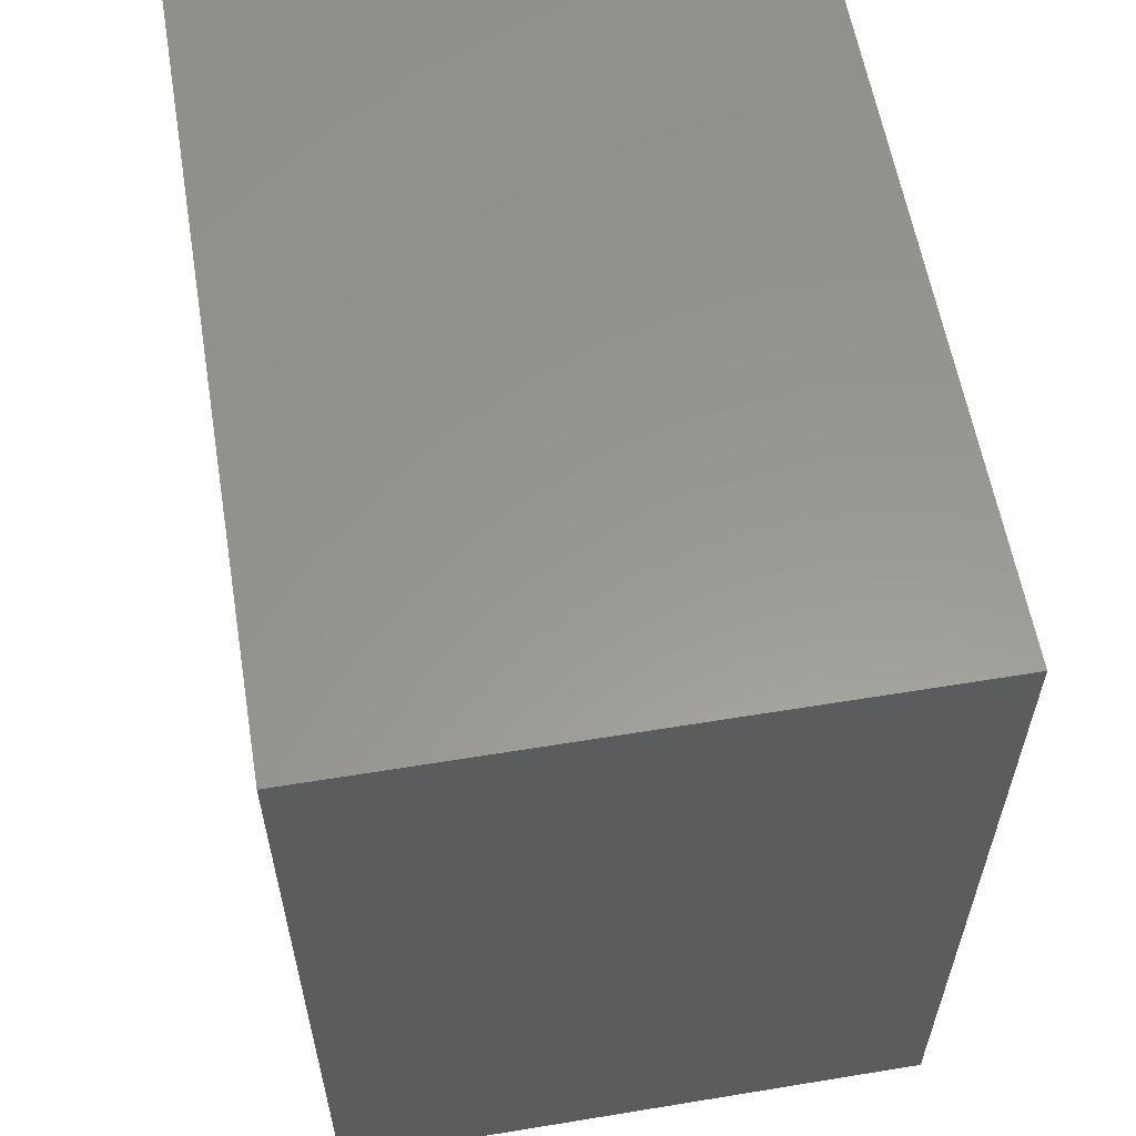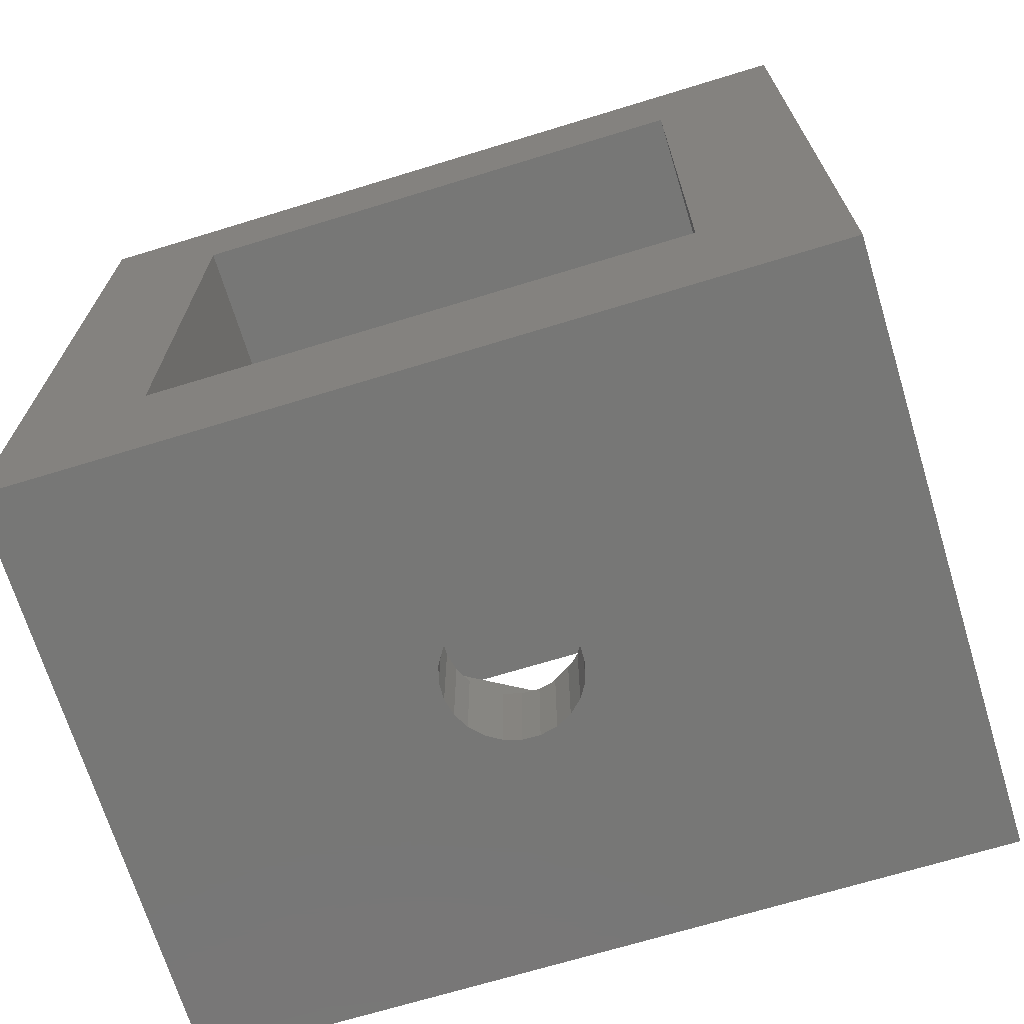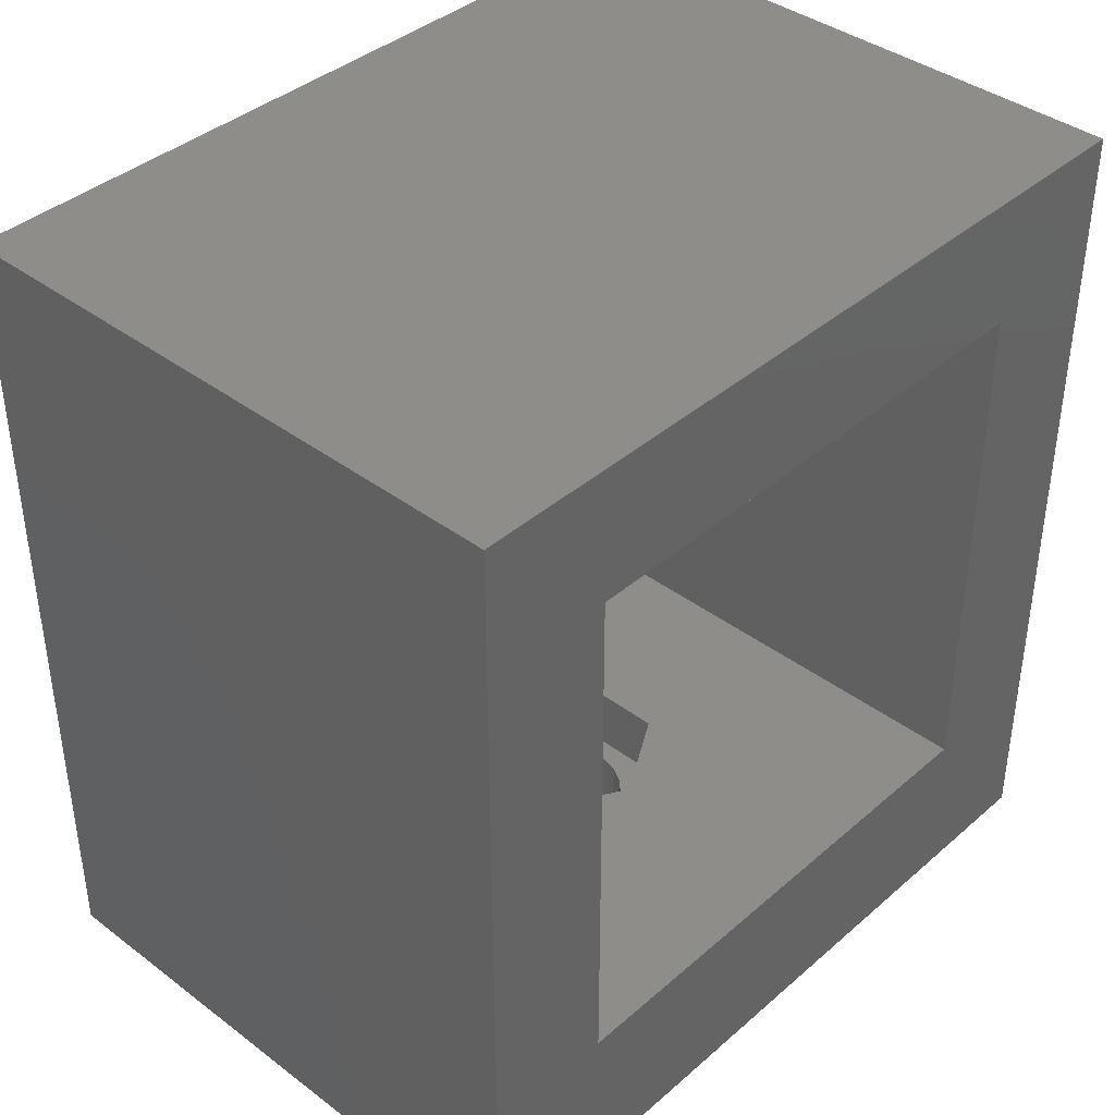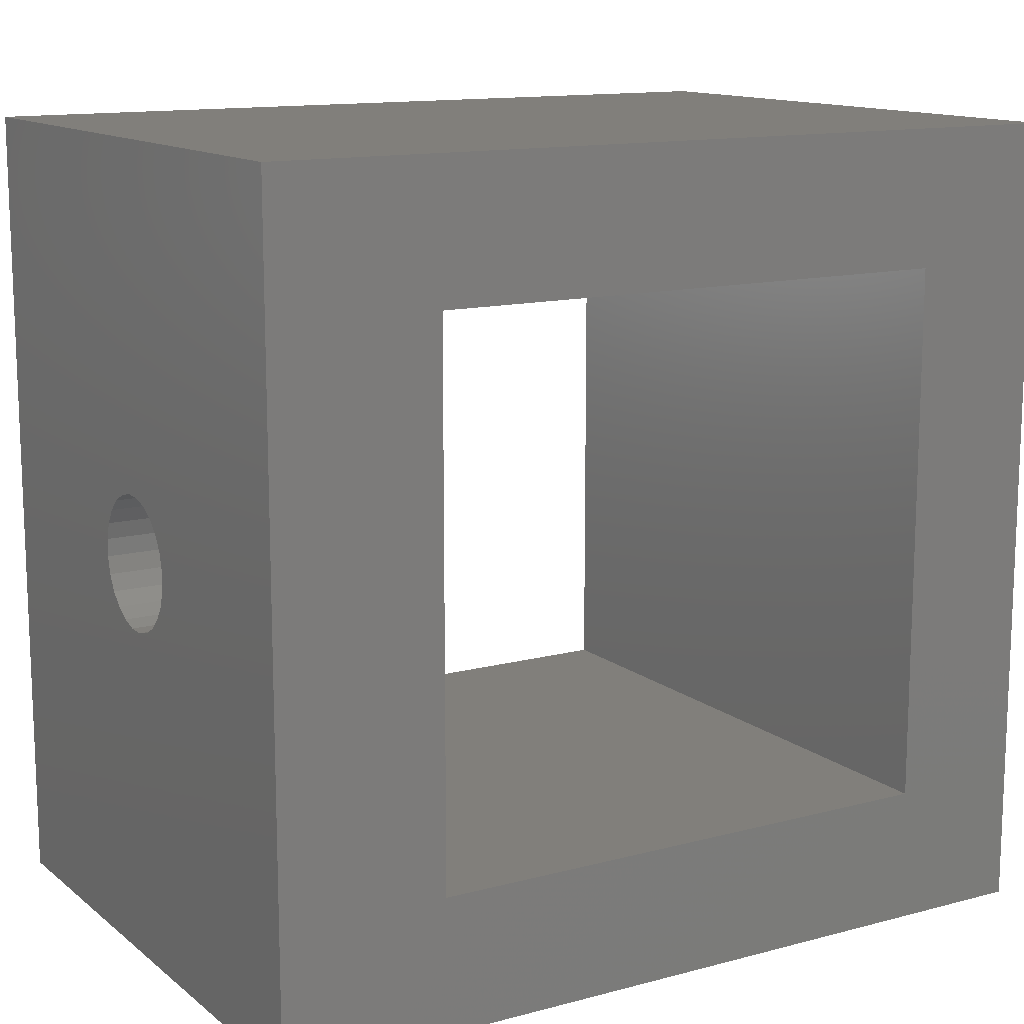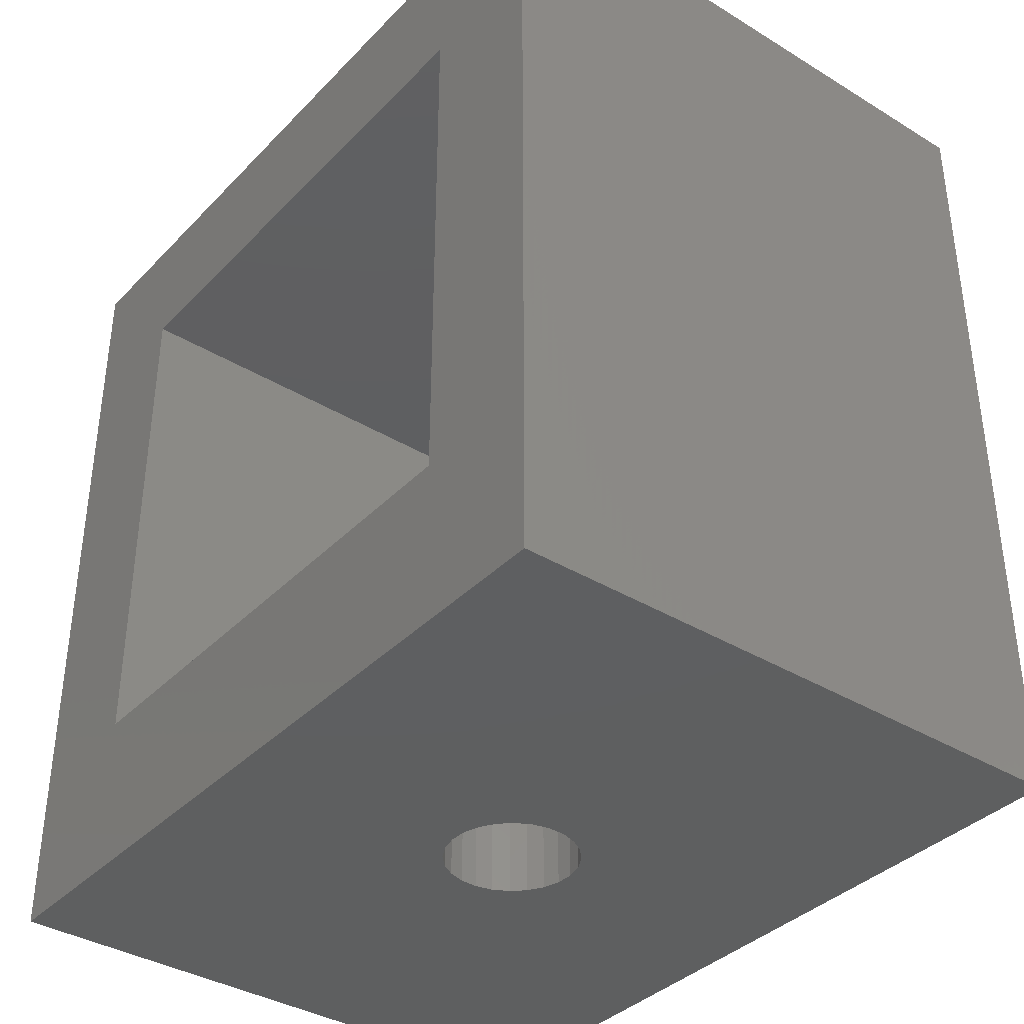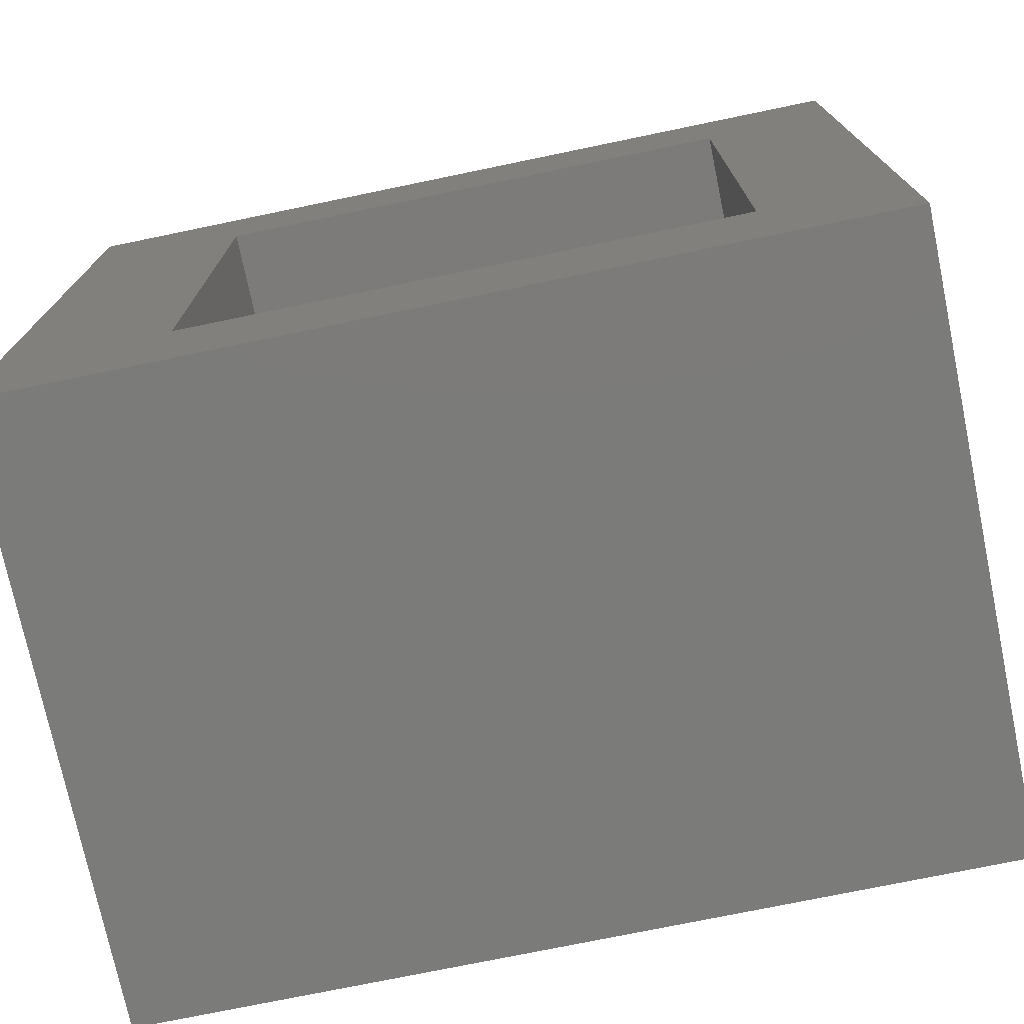
<metadata>
{"format":"stl","ext":"stl","renderer":"f3d","projection":"perspective","resolution":1024,"background":"white","views":[{"elev":58.7,"azim":170.4,"up":"+Z"},{"elev":-69.6,"azim":107.0,"up":"+Z"},{"elev":39.5,"azim":43.0,"up":"+Z"},{"elev":13.2,"azim":-121.1,"up":"+Y"},{"elev":-37.3,"azim":142.0,"up":"+Z"},{"elev":-74.4,"azim":-78.3,"up":"+Y"}]}
</metadata>
<code>
# stl→obj: 90 verts, 184 faces
v 0.6596 0.8287 0.1875
v 0.6767 0.8009 0
v 0.6767 0.8009 0.1875
v 0.6596 0.8287 0
v 0.4688 0.9124 0.1875
v 0.375 0.75 0.3125
v 0.375 0.75 0.1875
v 0.4688 0.9124 0.3125
v 0 0.25 1.312
v 1.125 0.25 0.3125
v 0 0.25 0.3125
v 1.125 0.25 1.312
v 0.4838 0.8471 0
v 0.4613 0.8234 0.1875
v 0.4613 0.8234 0
v 0.4838 0.8471 0.1875
v 0.4688 0.5876 0.3125
v 0.4688 0.5876 0.1875
v 0.4391 0.7304 0.1875
v 0.4382 0.763 0.1875
v 0.4385 0.75 0.1875
v 0.4483 0.6991 0.1875
v 0.4654 0.6713 0.1875
v 0.4891 0.6488 0.1875
v 0.5178 0.6333 0.1875
v 0.6562 0.5876 0.1875
v 0.5005 0.6426 0.1875
v 0.5495 0.6257 0.1875
v 0.5821 0.6266 0.1875
v 0.6134 0.6358 0.1875
v 0.6245 0.6426 0.1875
v 0.6412 0.6529 0.1875
v 0.6637 0.6766 0.1875
v 0.75 0.75 0.1875
v 0.6792 0.7053 0.1875
v 0.6868 0.737 0.1875
v 0.4458 0.7947 0.1875
v 0.5116 0.8642 0.1875
v 0.6562 0.9124 0.1875
v 0.5005 0.8574 0.1875
v 0.5429 0.8734 0.1875
v 0.5755 0.8743 0.1875
v 0.6072 0.8667 0.1875
v 0.6245 0.8574 0.1875
v 0.6359 0.8512 0.1875
v 0.6859 0.7696 0.1875
v 0.6865 0.75 0.1875
v 0.5116 0.8642 0
v 0.5429 0.8734 0
v 0.5178 0.6333 0
v 0.5005 0.6426 0
v 0.4385 0.75 0
v 0.4391 0.7304 0
v 0.6072 0.8667 0
v 0.6245 0.8574 0
v 0.6792 0.7053 0
v 0.6868 0.737 0
v 0.6412 0.6529 0
v 0.6637 0.6766 0
v 0.75 0.75 0.3125
v 0.6562 0.5876 0.3125
v 0.6245 0.6426 0
v 0 1.25 0.3125
v 0.5625 0.5876 0.3125
v 1.125 1.25 0.3125
v 0.5625 0.9124 0.3125
v 0.6562 0.9124 0.3125
v 0 1.5 0
v 0 0 0
v 1.125 1.5 0
v 0.4458 0.7947 0
v 0.4382 0.763 0
v 0.5005 0.8574 0
v 0.5755 0.8743 0
v 0.6359 0.8512 0
v 0.6859 0.7696 0
v 0.6865 0.75 0
v 0.4654 0.6713 0
v 1.125 0 0
v 0.4483 0.6991 0
v 0.4891 0.6488 0
v 0.5495 0.6257 0
v 0.5821 0.6266 0
v 0.6134 0.6358 0
v 1.125 0 1.562
v 0 0 1.562
v 1.125 1.25 1.312
v 0 1.25 1.312
v 0 1.5 1.562
v 1.125 1.5 1.562
f 1 2 3
f 2 1 4
f 5 6 7
f 6 5 8
f 9 10 11
f 10 9 12
f 13 14 15
f 14 13 16
f 7 17 18
f 17 7 6
f 7 19 20
f 19 7 18
f 20 19 21
f 19 18 22
f 22 18 23
f 23 18 24
f 24 18 25
f 25 18 26
f 24 25 27
f 25 26 28
f 28 26 29
f 29 26 30
f 30 26 31
f 31 26 32
f 32 26 33
f 33 26 34
f 33 34 35
f 35 34 36
f 20 5 7
f 5 20 37
f 5 37 14
f 5 14 16
f 5 16 38
f 5 38 39
f 38 16 40
f 39 38 41
f 39 41 42
f 39 42 43
f 39 43 44
f 39 44 45
f 39 45 1
f 39 1 34
f 34 1 3
f 34 3 46
f 34 46 47
f 34 47 36
f 41 48 49
f 48 41 38
f 27 50 51
f 50 27 25
f 52 19 53
f 19 52 21
f 44 54 55
f 54 44 43
f 36 56 35
f 56 36 57
f 33 58 32
f 58 33 59
f 60 26 61
f 26 60 34
f 31 58 62
f 58 31 32
f 35 59 33
f 59 35 56
f 11 17 63
f 17 11 10
f 63 17 6
f 17 10 64
f 64 10 61
f 61 10 60
f 63 8 65
f 8 63 6
f 65 8 66
f 65 66 67
f 65 67 60
f 65 60 10
f 68 15 69
f 15 68 13
f 13 68 70
f 69 15 71
f 69 71 72
f 13 70 73
f 73 70 48
f 48 70 49
f 49 70 74
f 74 70 54
f 54 70 55
f 55 70 75
f 75 70 4
f 4 70 2
f 2 70 76
f 76 70 77
f 77 70 57
f 69 78 79
f 78 69 80
f 80 69 53
f 53 69 72
f 53 72 52
f 79 78 81
f 79 81 51
f 79 51 50
f 79 50 82
f 79 82 83
f 79 83 84
f 79 84 62
f 79 62 58
f 79 58 59
f 79 59 56
f 79 56 57
f 79 57 70
f 67 34 60
f 34 67 39
f 46 77 47
f 77 46 76
f 42 49 74
f 49 42 41
f 85 69 79
f 69 85 86
f 87 63 65
f 63 87 88
f 43 74 54
f 74 43 42
f 23 81 78
f 81 23 24
f 72 21 52
f 21 72 20
f 25 82 50
f 82 25 28
f 89 70 68
f 70 89 90
f 3 76 46
f 76 3 2
f 67 5 39
f 5 67 8
f 8 67 66
f 53 22 80
f 22 53 19
f 45 55 75
f 55 45 44
f 28 83 82
f 83 28 29
f 24 51 81
f 51 24 27
f 30 62 84
f 62 30 31
f 29 84 83
f 84 29 30
f 38 73 48
f 73 38 40
f 80 23 78
f 23 80 22
f 15 37 71
f 37 15 14
f 47 57 36
f 57 47 77
f 86 9 69
f 9 86 89
f 9 89 88
f 88 89 63
f 69 11 68
f 11 69 9
f 68 11 63
f 68 63 89
f 1 75 4
f 75 1 45
f 17 26 18
f 26 17 61
f 61 17 64
f 71 20 72
f 20 71 37
f 87 9 88
f 9 87 12
f 79 10 85
f 10 79 70
f 10 70 65
f 65 70 87
f 85 12 90
f 12 85 10
f 90 12 87
f 90 87 70
f 85 89 86
f 89 85 90
f 40 13 73
f 13 40 16

</code>
